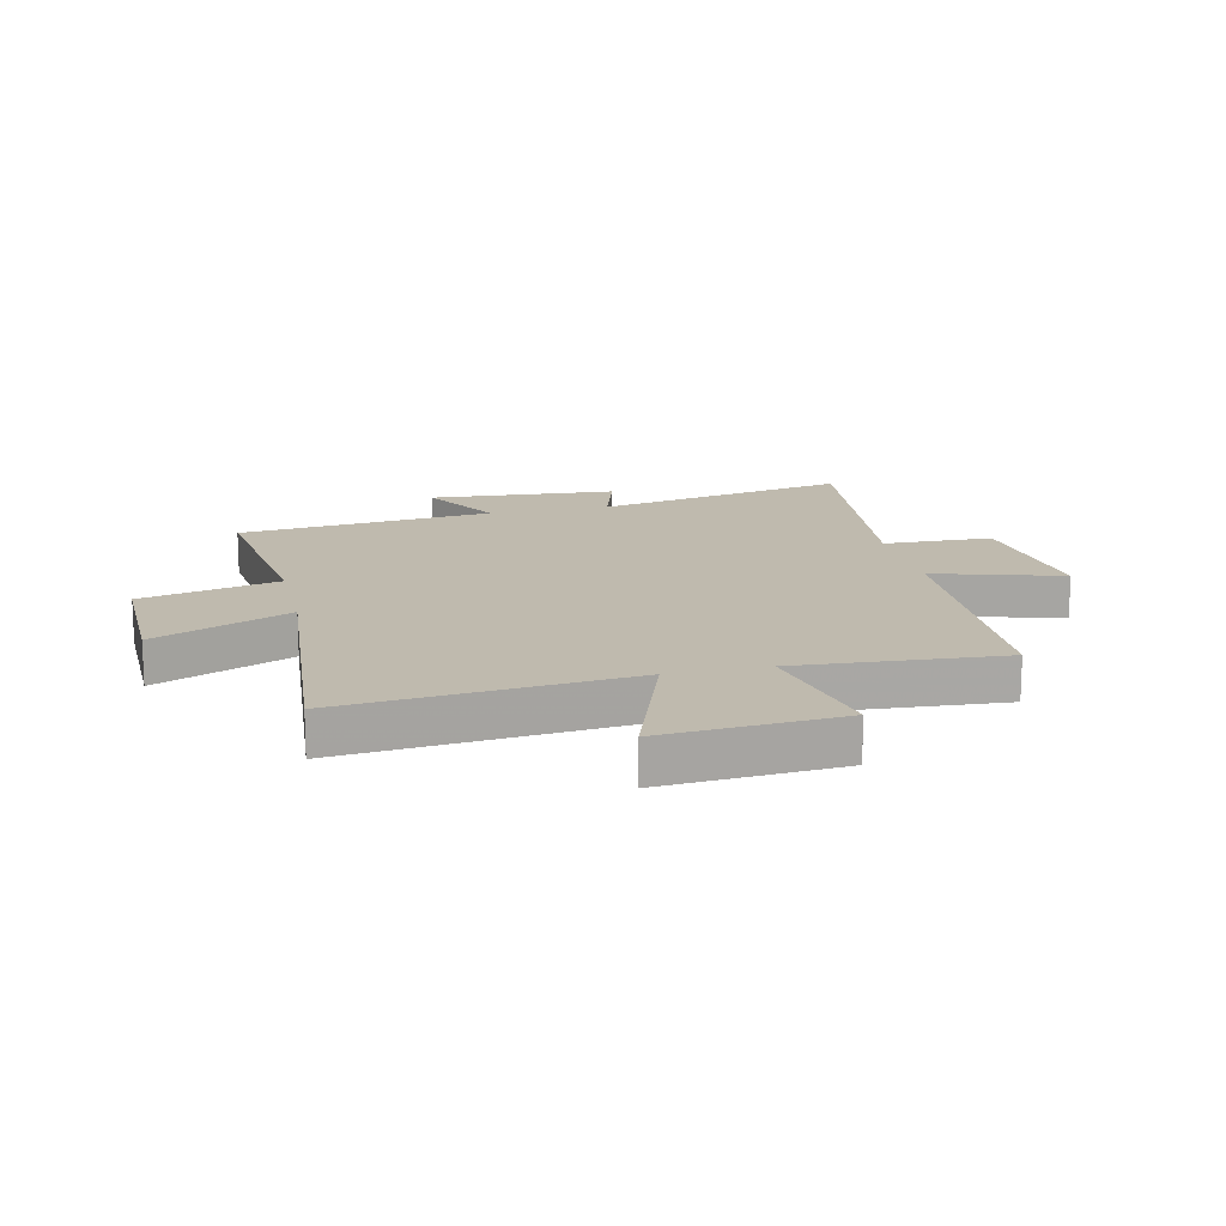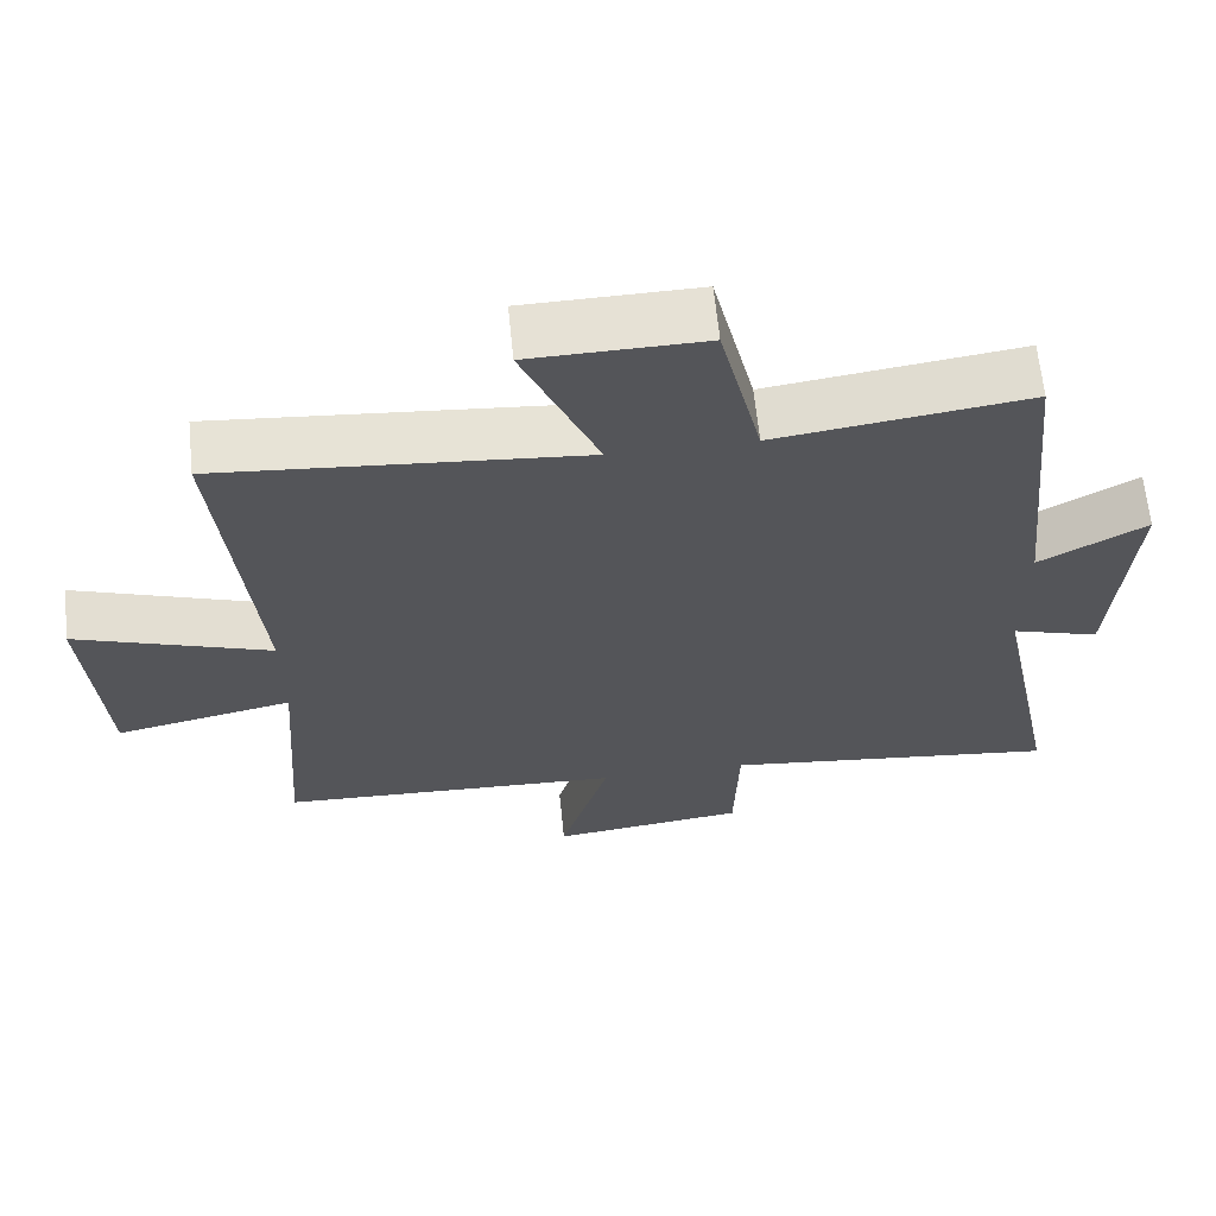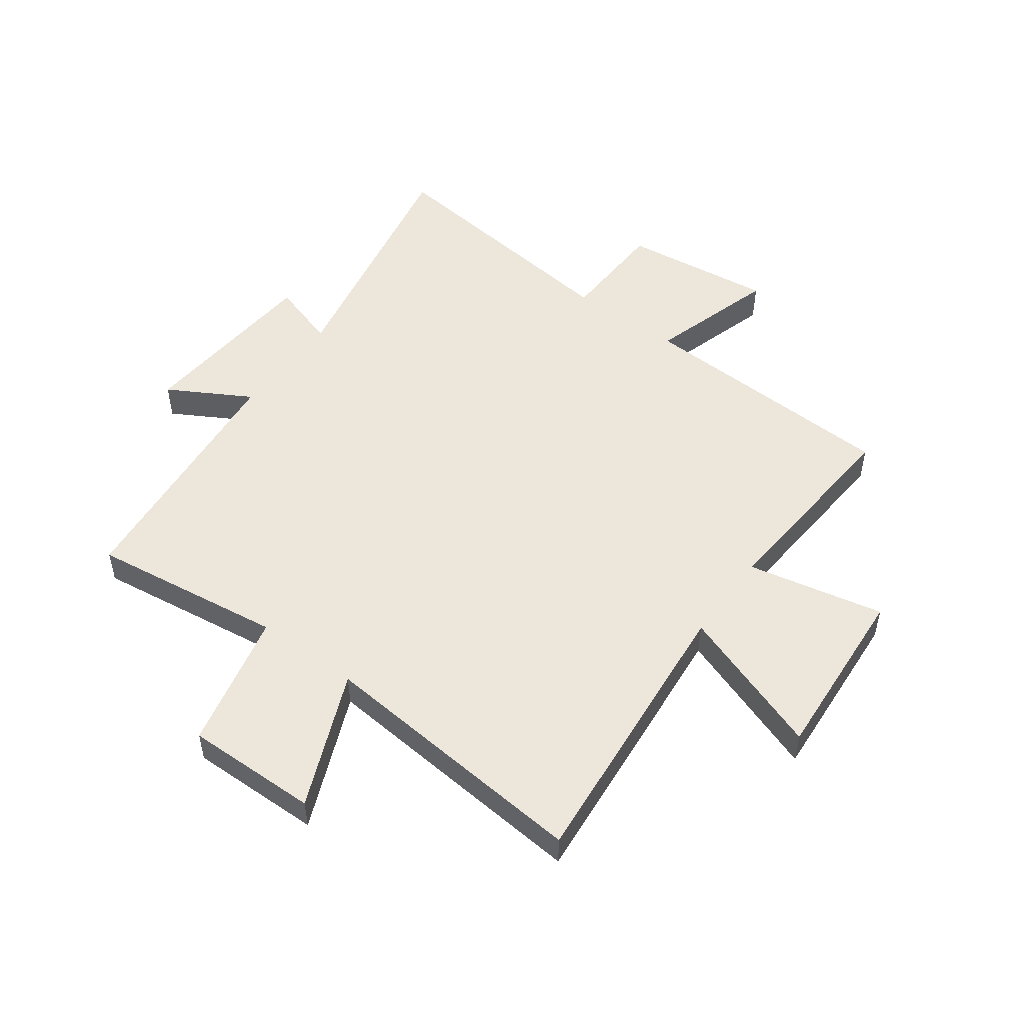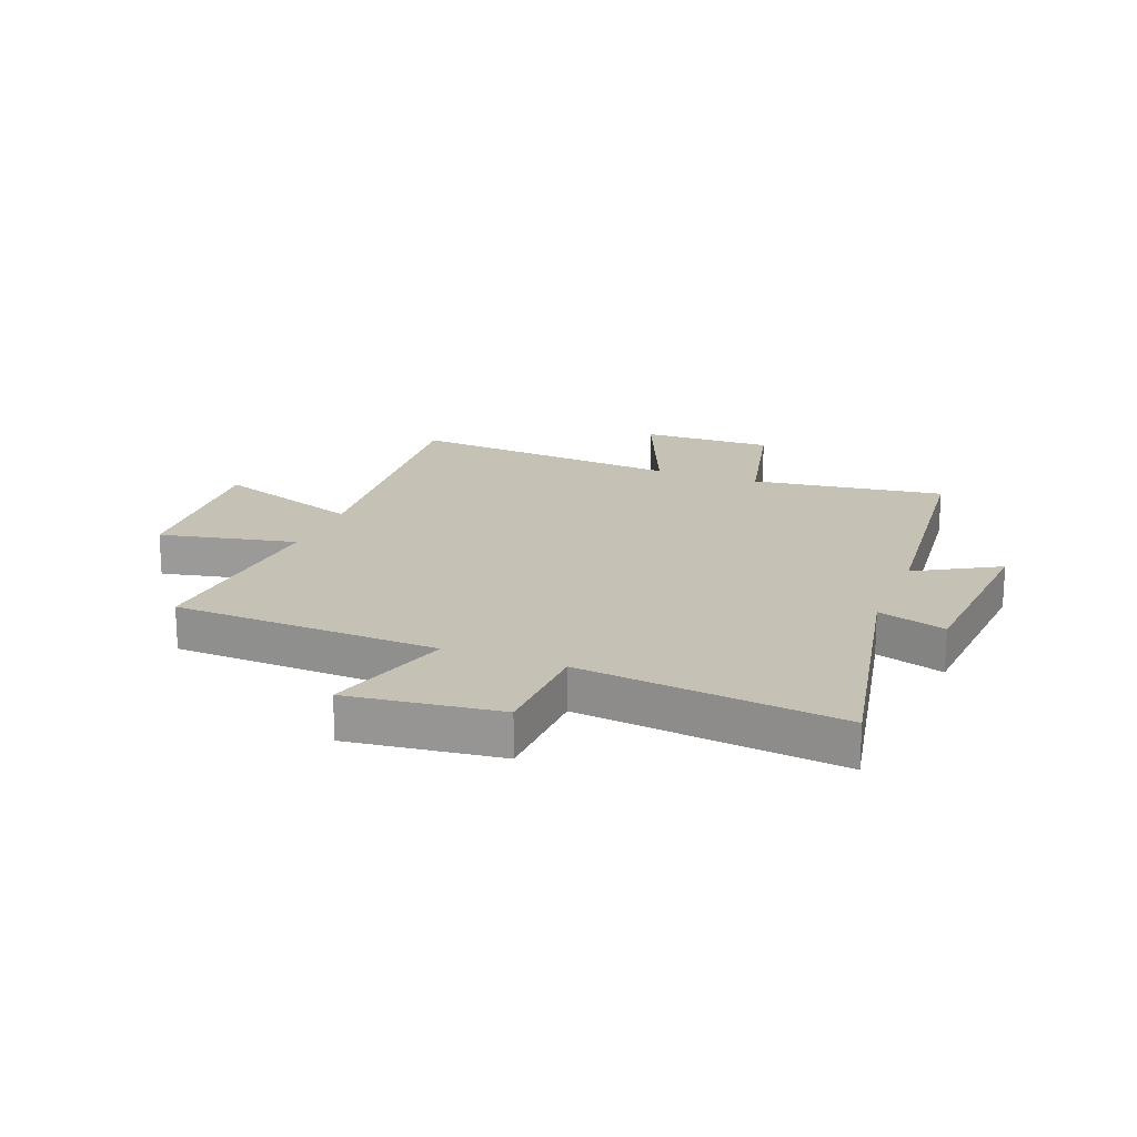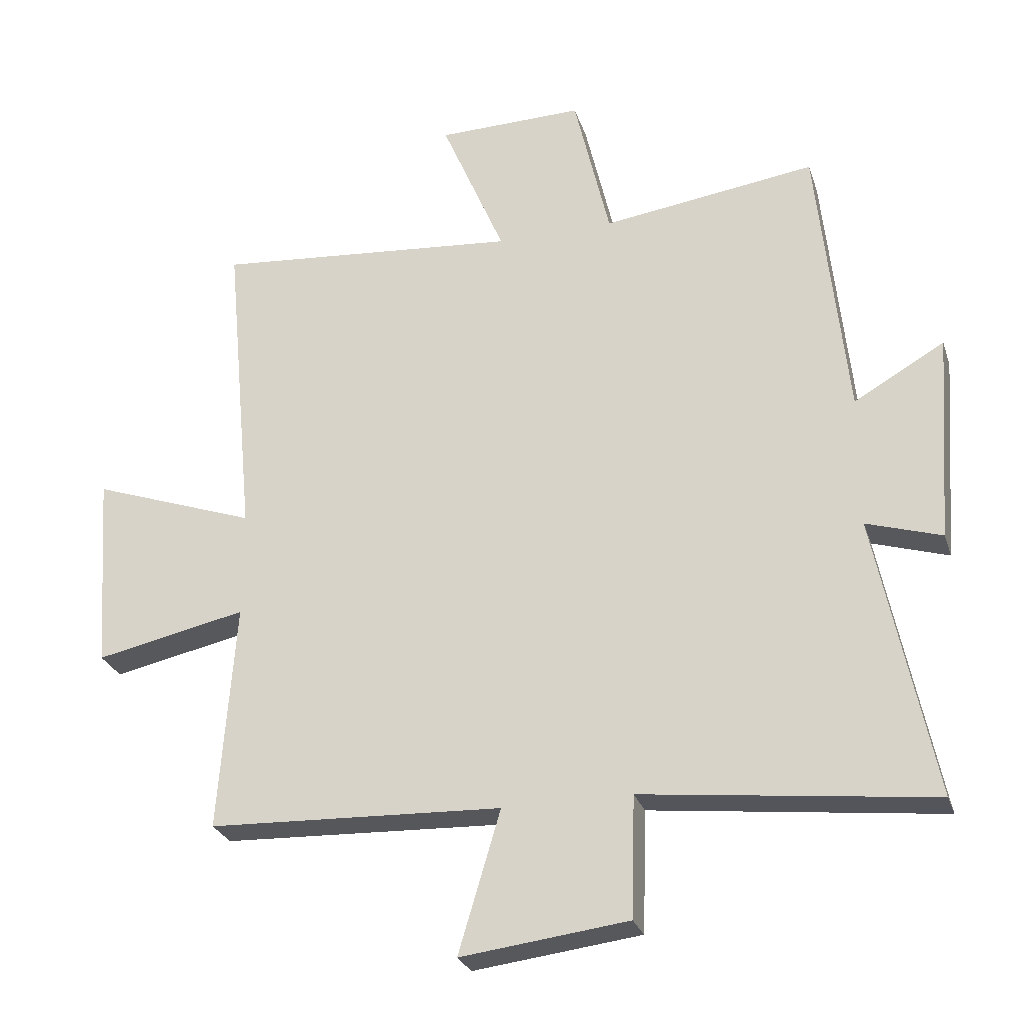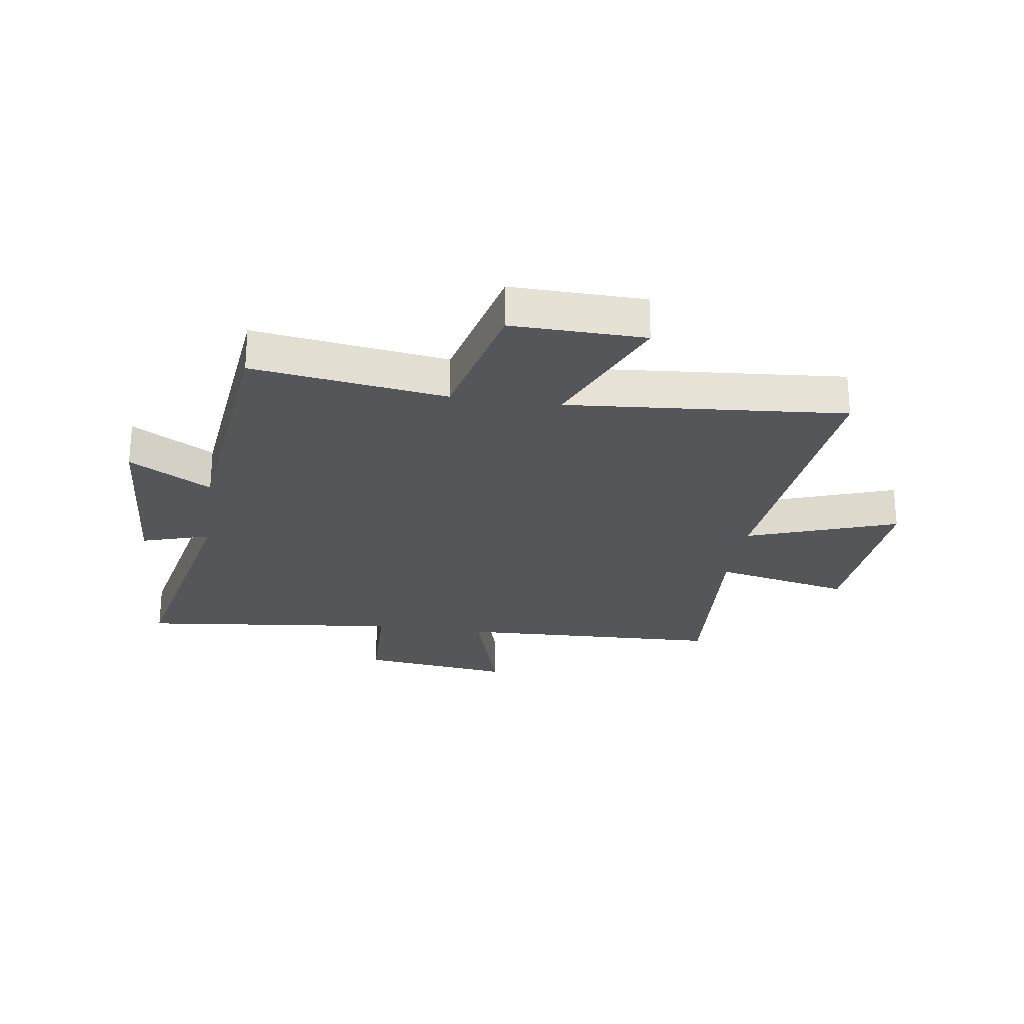
<metadata>
{"format":"obj","ext":"obj","renderer":"f3d","projection":"perspective","resolution":1024,"background":"white","views":[{"elev":15.7,"azim":77.0,"up":"+Y"},{"elev":64.3,"azim":174.2,"up":"+Z"},{"elev":51.1,"azim":36.4,"up":"+Y"},{"elev":18.8,"azim":-158.8,"up":"+Y"},{"elev":-27.2,"azim":-163.5,"up":"+Z"},{"elev":-25.5,"azim":-8.6,"up":"+Y"}]}
</metadata>
<code>
v -0.59 0.07 -0.553
v -0.5 0.07 -0.109
v -0.618 0.07 -0.146
v -0.642 0.07 0.182
v -0.5 0.07 0.101
v -0.454 0.07 0.546
v -0.119 0.07 0.5
v -0.063 0.07 0.74
v 0.167 0.07 0.736
v 0.067 0.07 0.5
v 0.547 0.07 0.542
v 0.5 0.07 0.045
v 0.759 0.07 0.137
v 0.737 0.07 -0.173
v 0.5 0.07 -0.123
v 0.526 0.07 -0.481
v 0.065 0.07 -0.5
v 0.131 0.07 -0.722
v -0.131 0.07 -0.69
v -0.137 0.07 -0.5
v -0.59 0 -0.553
v -0.5 0 -0.109
v -0.618 0 -0.146
v -0.642 0 0.182
v -0.5 0 0.101
v -0.454 0 0.546
v -0.119 0 0.5
v -0.063 0 0.74
v 0.167 0 0.736
v 0.067 0 0.5
v 0.547 0 0.542
v 0.5 0 0.045
v 0.759 0 0.137
v 0.737 0 -0.173
v 0.5 0 -0.123
v 0.526 0 -0.481
v 0.065 0 -0.5
v 0.131 0 -0.722
v -0.131 0 -0.69
v -0.137 0 -0.5
f 17 18 19 20
f 15 16 17 20
f 15 20 1 2
f 12 13 14 15
f 12 15 2
f 10 11 12 2
f 7 8 9 10
f 7 10 2 3
f 5 6 7
f 5 7 3
f 3 4 5
f 40 39 38 37
f 40 37 36 35
f 22 21 40 35
f 35 34 33 32
f 22 35 32
f 22 32 31 30
f 30 29 28 27
f 23 22 30 27
f 27 26 25
f 23 27 25
f 25 24 23
f 1 21 22 2
f 2 22 23 3
f 3 23 24 4
f 4 24 25 5
f 5 25 26 6
f 6 26 27 7
f 7 27 28 8
f 8 28 29 9
f 9 29 30 10
f 10 30 31 11
f 11 31 32 12
f 12 32 33 13
f 13 33 34 14
f 14 34 35 15
f 15 35 36 16
f 16 36 37 17
f 17 37 38 18
f 18 38 39 19
f 19 39 40 20
f 20 40 21 1

</code>
